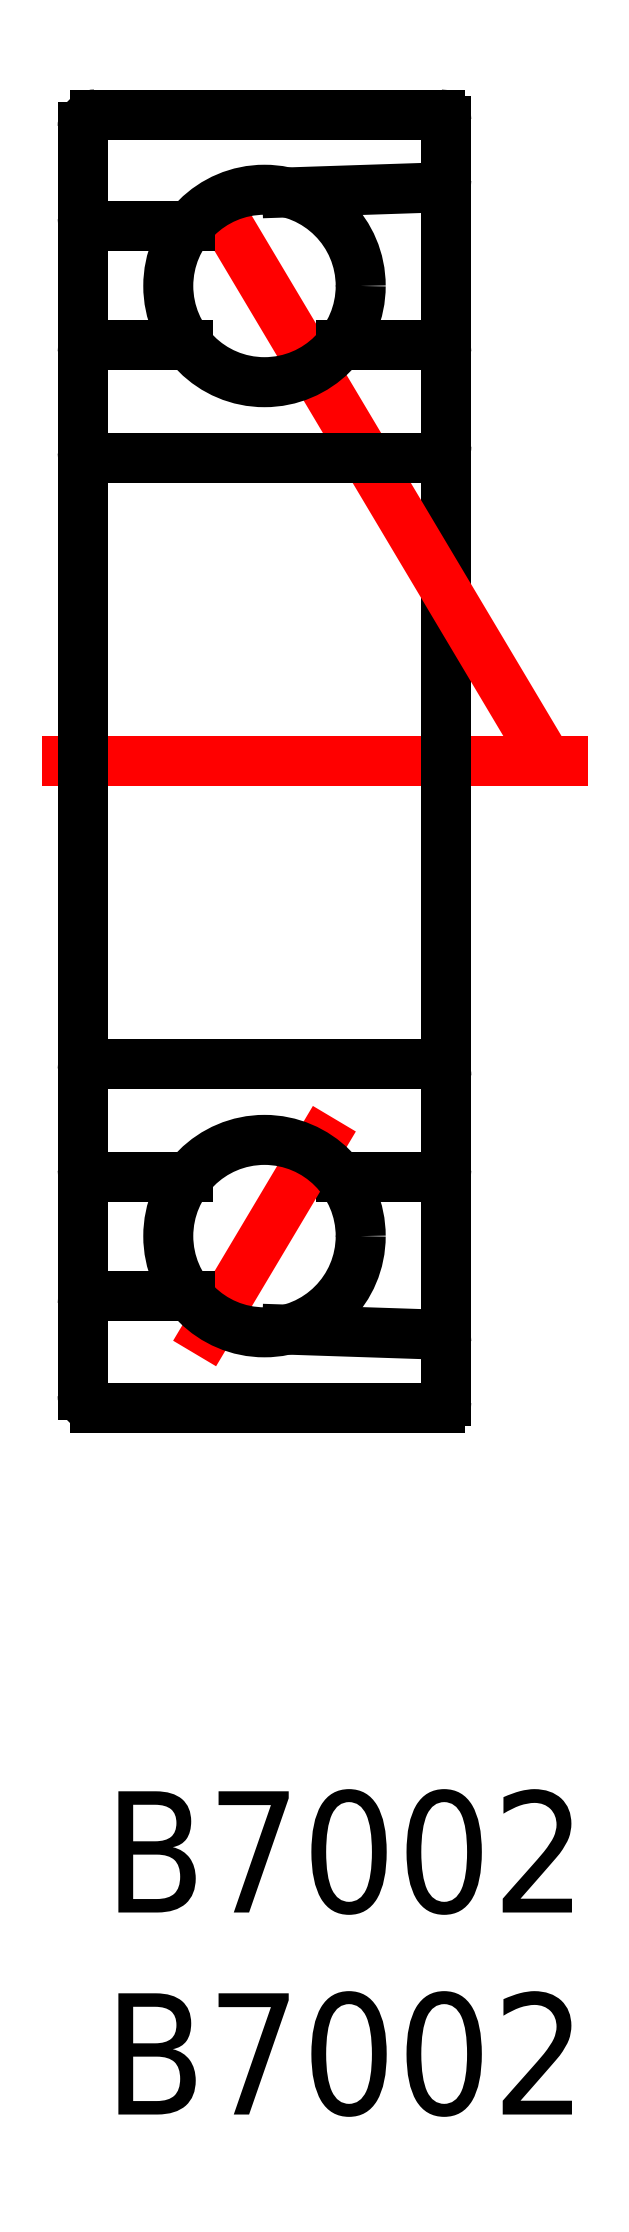
<metadata>
{"format":"dxf","ext":"dxf","renderer":"ezdxf+matplotlib","layout":"modelspace","background":"white","min_lineweight":24,"dpi":150}
</metadata>
<code>
0
SECTION
2
ENTITIES
0
LINE
8
MSM_CENTER
10
-1
20
25.95
30
0
11
12.5
21
25.95
31
0
0
TEXT
8
MSM_PART_NUMBER
10
0
20
-3
30
0
40
3
1
B7002
72
     1
11
6.5
21
-3.4
31
0
73
     1
0
TEXT
8
MSM_PART_NUMBER
10
0
20
-8
30
0
40
3
1
B7002
72
     1
11
6.5
21
-8.4
31
0
73
     1
0
LINE
8
MSM_CONTINUOUS
10
-0.0001
20
10.25
30
0
11
-0.0001
21
41.65
31
0
0
LINE
8
MSM_CONTINUOUS
10
9
20
10.1
30
0
11
9
21
41.8
31
0
0
LINE
8
MSM_CENTER
10
11.5
20
25.95
30
0
11
2.77
21
40.62
31
0
0
LINE
8
MSM_CONTINUOUS
10
8.85
20
9.955
30
0
11
0.2999
21
9.955
31
0
0
LINE
8
MSM_CONTINUOUS
10
0.1499
20
18.45
30
0
11
8.7
21
18.45
31
0
0
LINE
8
MSM_CONTINUOUS
10
5.06
20
11.88
30
0
11
8.807
21
11.76
31
0
0
LINE
8
MSM_CONTINUOUS
10
8.8
20
15.65
30
0
11
6.383
21
15.65
31
0
0
LINE
8
MSM_CENTER
10
6.23
20
17.1
30
0
11
2.77
21
11.29
31
0
0
CIRCLE
8
MSM_CONTINUOUS
10
4.5
20
14.2
30
0
40
2.381
0
LINE
8
MSM_CONTINUOUS
10
0.1999
20
12.7
30
0
11
2.644
21
12.7
31
0
0
ARC
8
MSM_CONTINUOUS
10
0.1999
20
12.5
30
0
40
0.2
50
90
51
180
0
ARC
8
MSM_CONTINUOUS
10
0.2999
20
10.25
30
0
40
0.3
50
180
51
270
0
LINE
8
MSM_CONTINUOUS
10
2.617
20
15.65
30
0
11
0.1999
21
15.65
31
0
0
LINE
8
MSM_CONTINUOUS
10
-0.0001
20
18.1
30
0
11
-0.0001
21
18.11
31
0
0
ARC
8
MSM_CONTINUOUS
10
0.1499
20
18.3
30
0
40
0.15
50
90
51
180
0
ARC
8
MSM_CONTINUOUS
10
0.1999
20
15.85
30
0
40
0.2
50
180
51
270
0
LINE
8
MSM_CONTINUOUS
10
-0.0001
20
25.95
30
0
11
0
21
25.95
31
0
0
ARC
8
MSM_CONTINUOUS
10
8.85
20
10.1
30
0
40
0.15
50
270
51
0
0
ARC
8
MSM_CONTINUOUS
10
8.8
20
11.56
30
0
40
0.2
50
0
51
88.09
0
ARC
8
MSM_CONTINUOUS
10
8.7
20
18.15
30
0
40
0.3
50
0
51
90
0
ARC
8
MSM_CONTINUOUS
10
8.8
20
15.85
30
0
40
0.2
50
270
51
0
0
LINE
8
MSM_CONTINUOUS
10
0.1499
20
33.45
30
0
11
8.7
21
33.45
31
0
0
LINE
8
MSM_CONTINUOUS
10
8.85
20
41.95
30
0
11
0.2999
21
41.95
31
0
0
LINE
8
MSM_CONTINUOUS
10
8.8
20
36.25
30
0
11
6.383
21
36.25
31
0
0
LINE
8
MSM_CONTINUOUS
10
5.06
20
40.03
30
0
11
8.807
21
40.15
31
0
0
CIRCLE
8
MSM_CONTINUOUS
10
4.5
20
37.71
30
0
40
2.381
0
LINE
8
MSM_CONTINUOUS
10
2.617
20
36.25
30
0
11
0.1999
21
36.25
31
0
0
ARC
8
MSM_CONTINUOUS
10
0.1499
20
33.6
30
0
40
0.15
50
180
51
270
0
ARC
8
MSM_CONTINUOUS
10
0.1999
20
36.05
30
0
40
0.2
50
90
51
180
0
LINE
8
MSM_CONTINUOUS
10
0.1999
20
39.2
30
0
11
2.644
21
39.2
31
0
0
ARC
8
MSM_CONTINUOUS
10
0.2999
20
41.65
30
0
40
0.3
50
90
51
180
0
ARC
8
MSM_CONTINUOUS
10
0.1999
20
39.4
30
0
40
0.2
50
180
51
270
0
ARC
8
MSM_CONTINUOUS
10
8.7
20
33.75
30
0
40
0.3
50
270
51
0
0
ARC
8
MSM_CONTINUOUS
10
8.8
20
36.05
30
0
40
0.2
50
0
51
90
0
ARC
8
MSM_CONTINUOUS
10
8.8
20
40.35
30
0
40
0.2
50
271.9
51
0
0
ARC
8
MSM_CONTINUOUS
10
8.85
20
41.8
30
0
40
0.15
50
0
51
90
0
VIEWPORT
8
0
10
128.5
20
97.5
30
0
40
423.9
41
222.2
68
     1
69
     1
0
VIEWPORT
8
MSM_CONTINUOUS
10
128.5
20
97.5
30
0
40
205.6
41
156
68
     2
69
     2
0
ENDSEC
0
EOF

</code>
